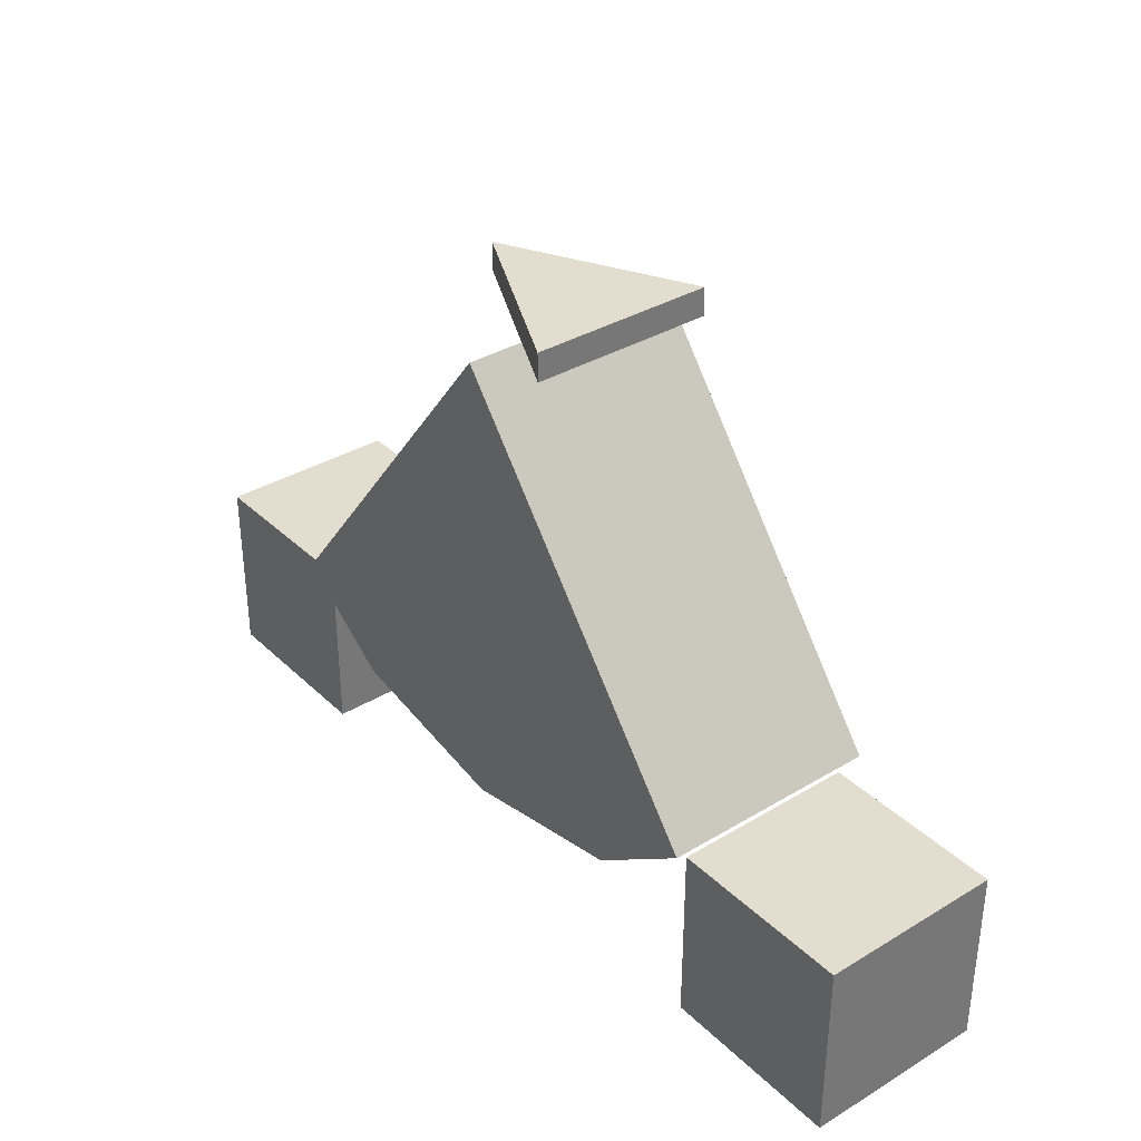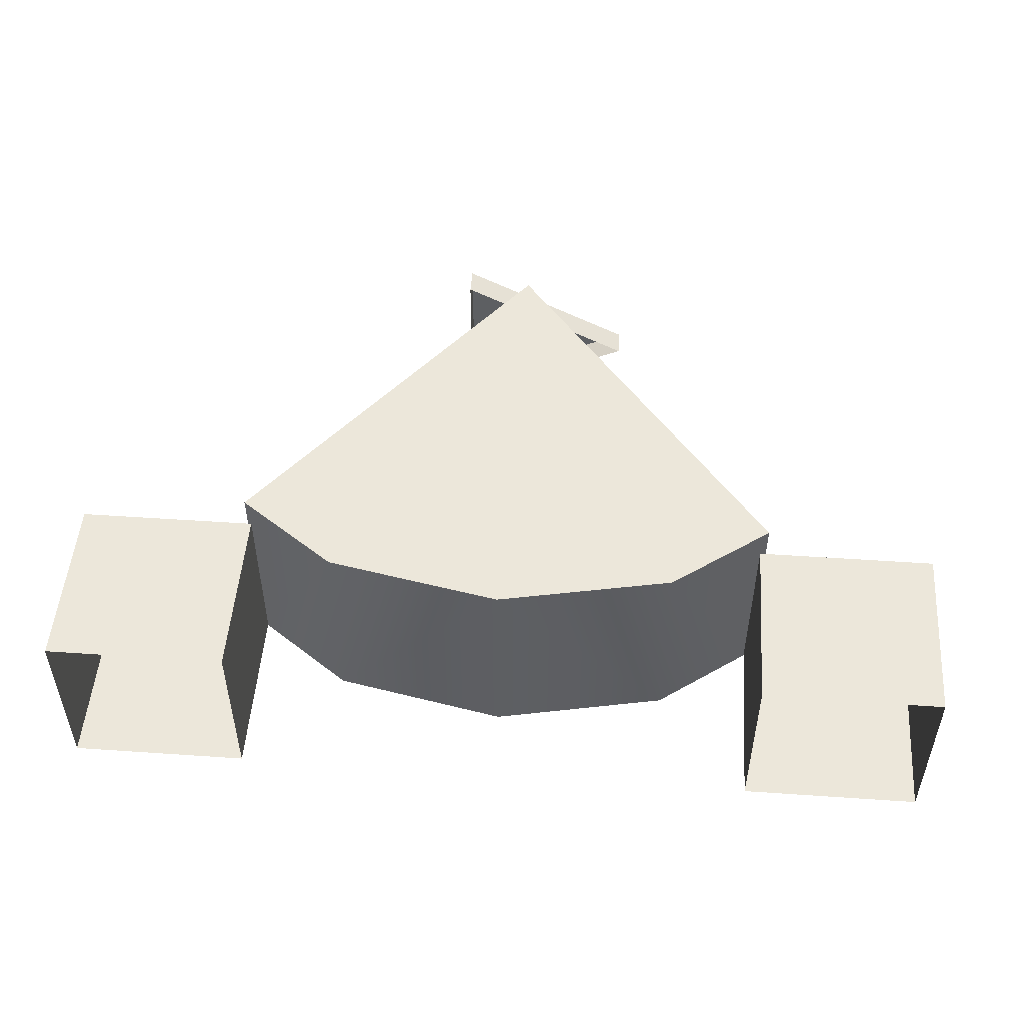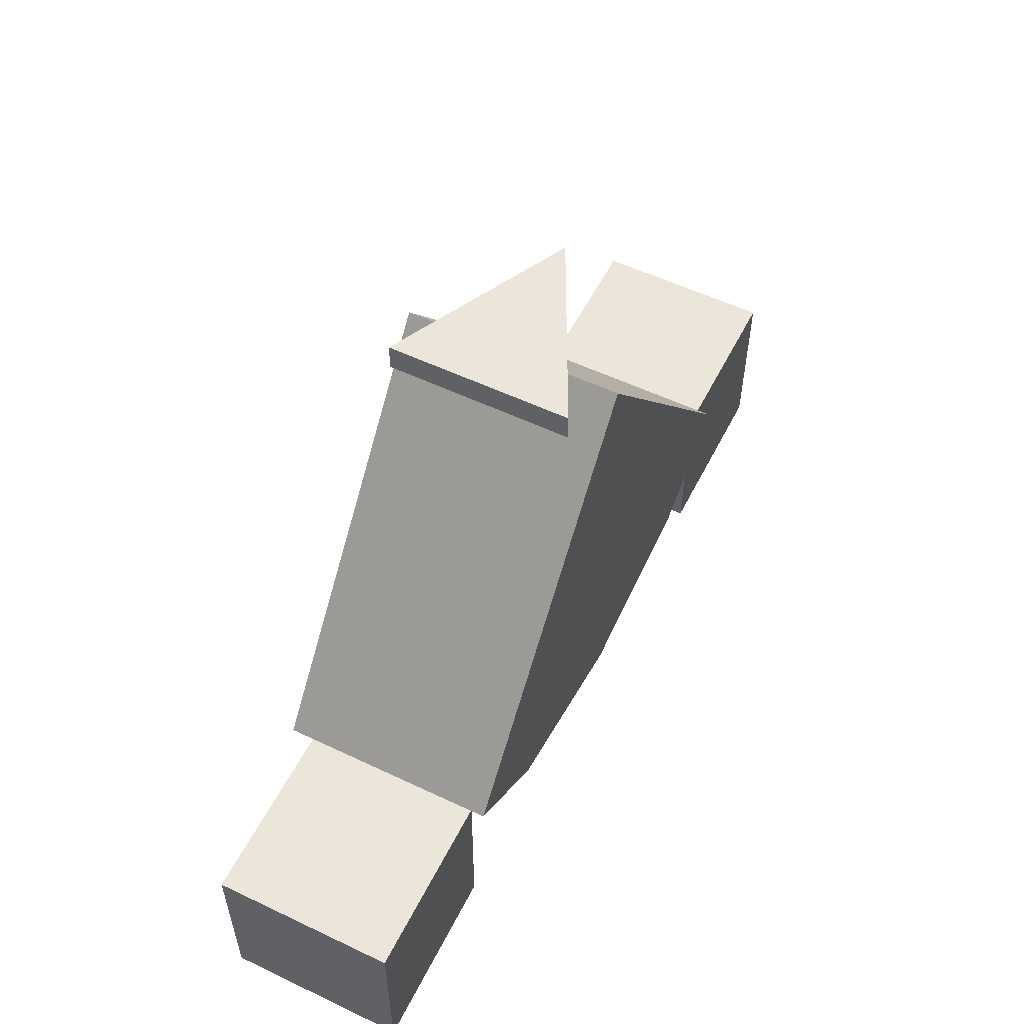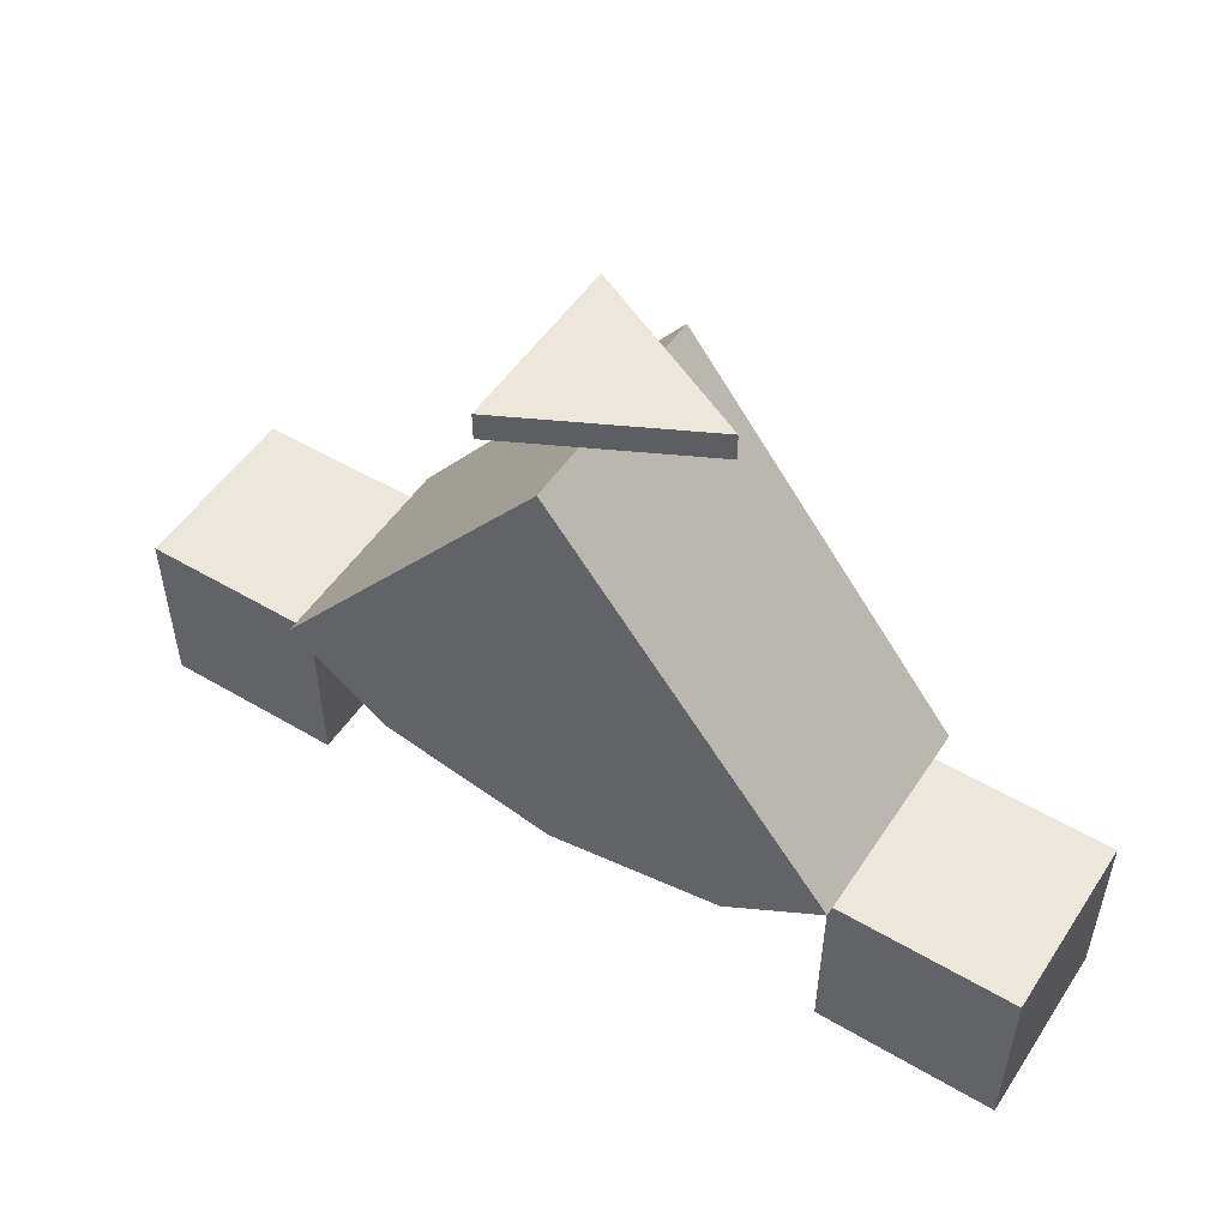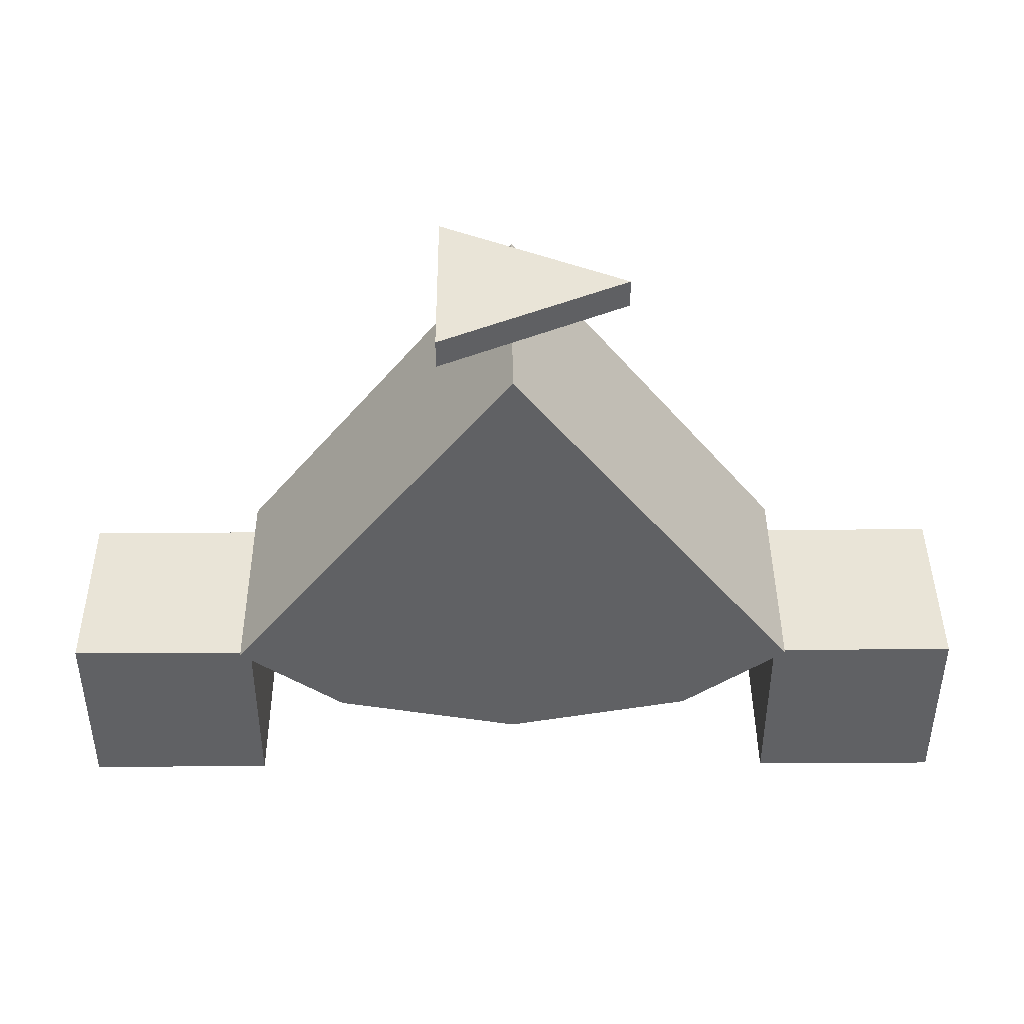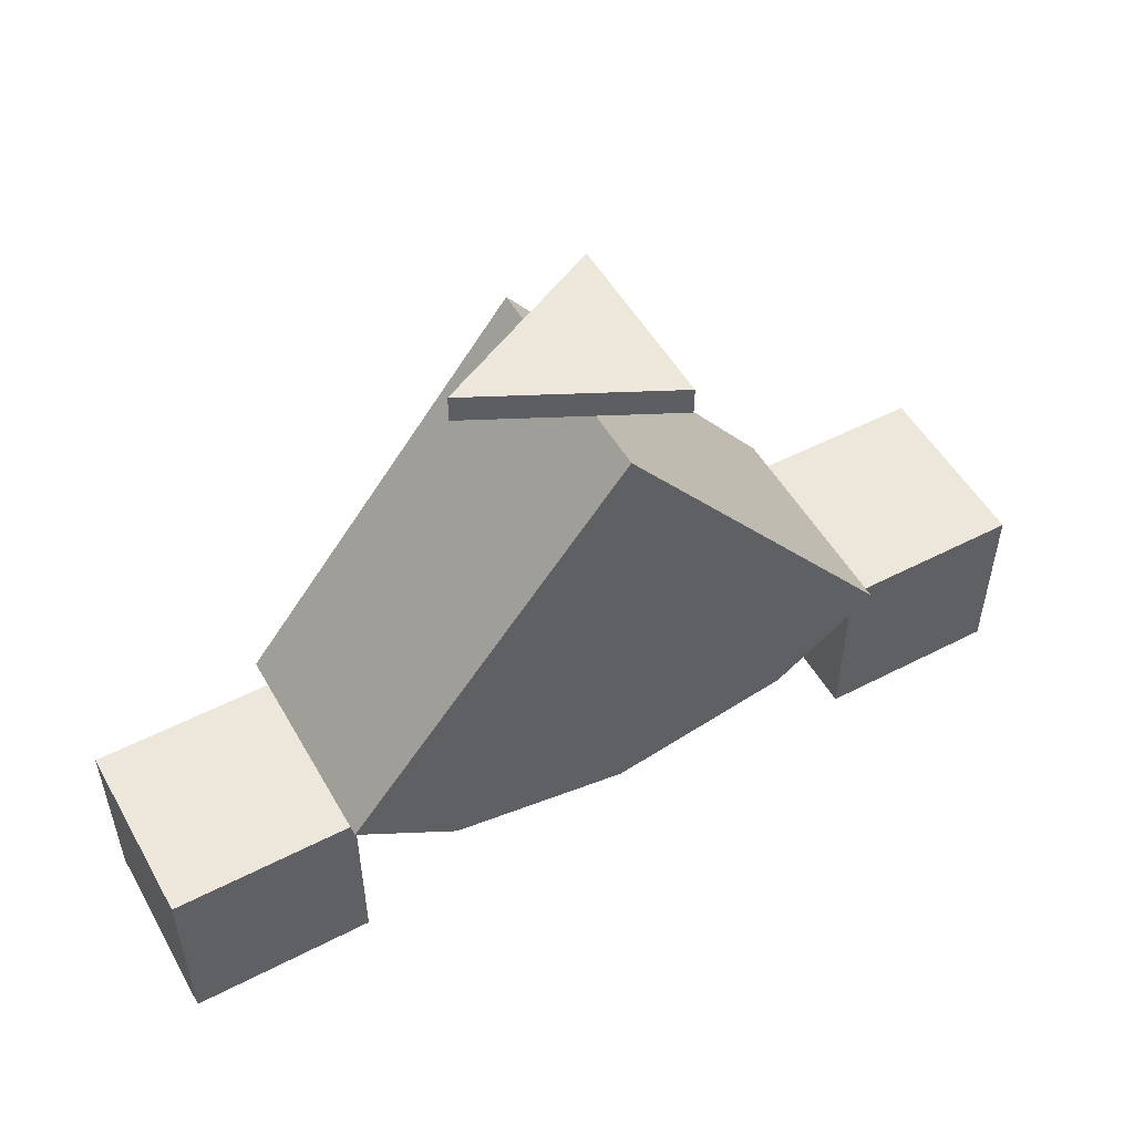
<metadata>
{"format":"obj","ext":"obj","renderer":"f3d","projection":"perspective","resolution":1024,"background":"white","views":[{"elev":35.0,"azim":-128.7,"up":"+Y"},{"elev":50.3,"azim":4.3,"up":"+Z"},{"elev":55.2,"azim":-63.4,"up":"+Y"},{"elev":51.7,"azim":32.6,"up":"+Y"},{"elev":42.9,"azim":-0.4,"up":"+Y"},{"elev":52.1,"azim":150.9,"up":"+Y"}]}
</metadata>
<code>
v 7.716 1.906 2.981
v -3.951e-06 11.78 -3
v 7.716 1.906 -3
v -3.951e-06 11.78 2.981
v 4.933 -0.1309 2.981
v 7.716 1.906 -3
v 4.933 -0.1309 -3
v 7.716 1.906 2.981
v -3.951e-06 11.78 -3
v 4.933 -0.1309 -3
v 7.716 1.906 -3
v -12.5 1.5 2.5
v -12.5 1.5 -2.5
v -7.5 1.5 2.5
v -7.5 1.5 -2.5
v -7.5 1.5 -2.5
v -7.5 -3.5 -2.5
v -7.5 1.5 2.5
v -7.5 -3.5 2.5
v -12.5 1.5 -2.5
v -12.5 -3.5 -2.5
v -7.5 1.5 -2.5
v -7.5 -3.5 -2.5
v -12.5 1.5 2.5
v -12.5 -3.5 2.5
v -12.5 1.5 -2.5
v -12.5 -3.5 -2.5
v -7.5 1.5 2.5
v -7.5 -3.5 2.5
v -12.5 1.5 2.5
v -12.5 -3.5 2.5
v 7.5 1.5 2.5
v 7.5 1.5 -2.5
v 12.5 1.5 2.5
v 12.5 1.5 -2.5
v 12.5 1.5 -2.5
v 12.5 -3.5 -2.5
v 12.5 1.5 2.5
v 12.5 -3.5 2.5
v 7.5 1.5 -2.5
v 7.5 -3.5 -2.5
v 12.5 1.5 -2.5
v 12.5 -3.5 -2.5
v 7.5 1.5 2.5
v 7.5 -3.5 2.5
v 7.5 1.5 -2.5
v 7.5 -3.5 -2.5
v 12.5 1.5 2.5
v 12.5 -3.5 2.5
v 7.5 1.5 2.5
v 7.5 -3.5 2.5
v -4.933 -0.1309 2.981
v -7.716 1.906 -3
v -7.716 1.906 2.981
v -4.933 -0.1309 -3
v -4.933 -0.1309 -3
v -4.015e-06 11.78 -3
v -7.716 1.906 -3
v -7.716 1.906 -3
v -4.015e-06 11.78 2.981
v -7.716 1.906 2.981
v -4.015e-06 11.78 -3
v 0 -1.112 2.981
v 4.768e-07 -1.112 -3
v 4.768e-07 -1.112 -3
v -3.921e-06 11.78 -3
v -3.921e-06 11.78 2.981
v 4.933 -0.1309 2.981
v 0 -1.112 2.981
v -4.933 -0.1309 2.981
v -7.716 1.906 2.981
v -4.015e-06 11.78 2.981
v 7.716 1.906 2.981
v -1.928 12.72 2.5
v -1.928 12.72 -2.5
v 3.072 12.72 -5.722e-06
v -1.928 12.72 -2.5
v -1.928 11.94 -2.5
v 3.072 12.72 -5.722e-06
v 3.072 11.94 -5.722e-06
v -1.928 12.72 2.5
v -1.928 11.94 2.5
v -1.928 12.72 -2.5
v -1.928 11.94 -2.5
v 3.072 12.72 -5.722e-06
v 3.072 11.94 -5.722e-06
v -1.928 12.72 2.5
v -1.928 11.94 2.5
g P_Modul_08_01
f 3 2 1
f 4 1 2
f 7 6 5
f 8 5 6
f 11 10 9
f 14 13 12
f 13 14 15
f 18 17 16
f 17 18 19
f 22 21 20
f 21 22 23
f 26 25 24
f 25 26 27
f 30 29 28
f 29 30 31
f 34 33 32
f 33 34 35
f 38 37 36
f 37 38 39
f 42 41 40
f 41 42 43
f 46 45 44
f 45 46 47
f 50 49 48
f 49 50 51
f 54 53 52
f 55 52 53
f 58 57 56
f 61 60 59
f 62 59 60
f 52 55 63
f 64 63 55
f 64 7 63
f 5 63 7
f 56 66 65
f 10 65 66
f 69 68 67
f 67 70 69
f 70 72 71
f 73 72 68
f 76 75 74
f 79 78 77
f 78 79 80
f 83 82 81
f 82 83 84
f 87 86 85
f 86 87 88

</code>
